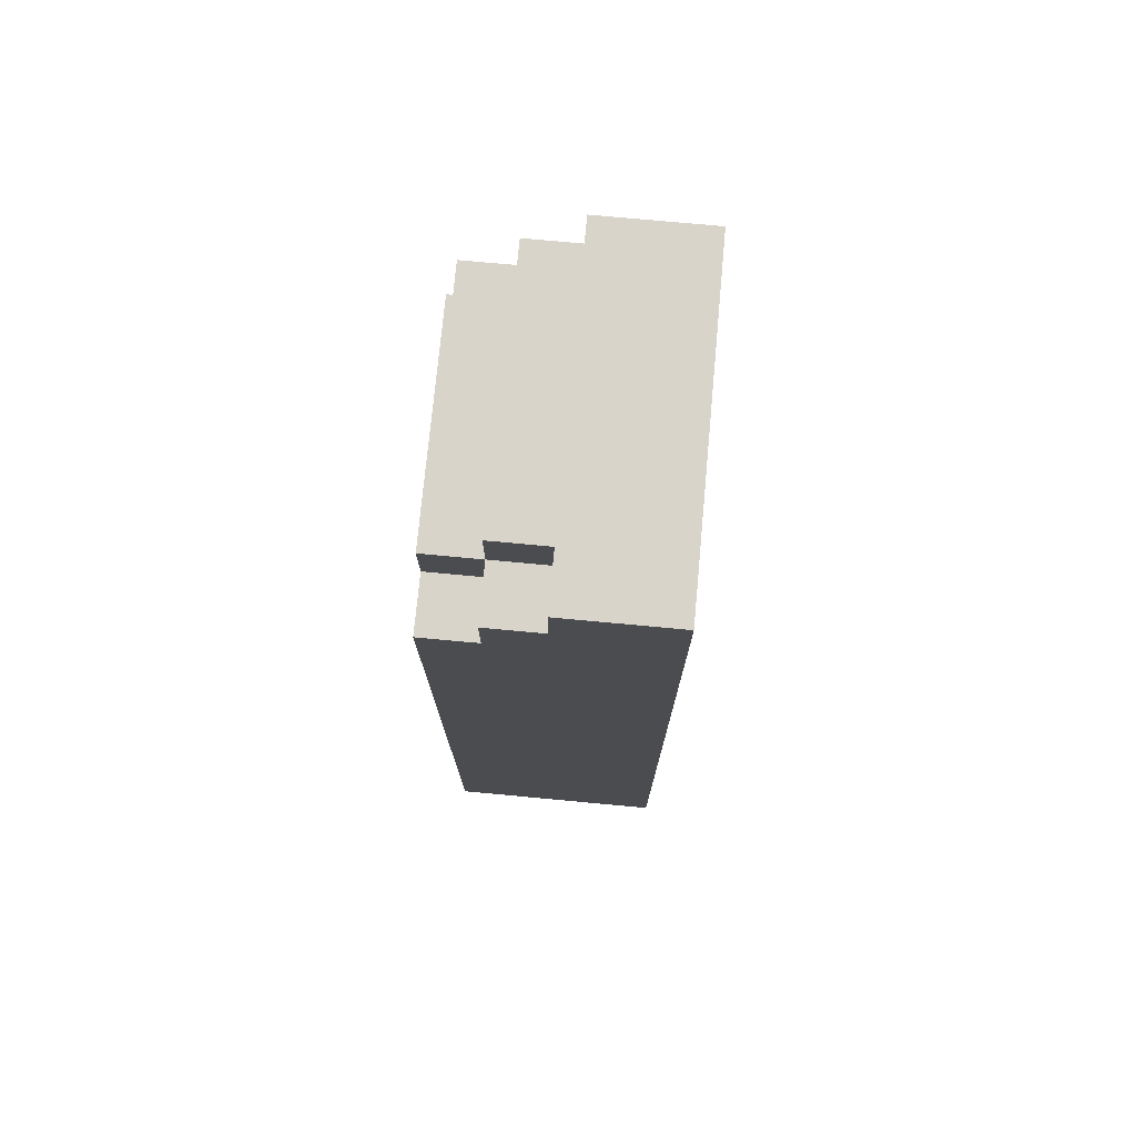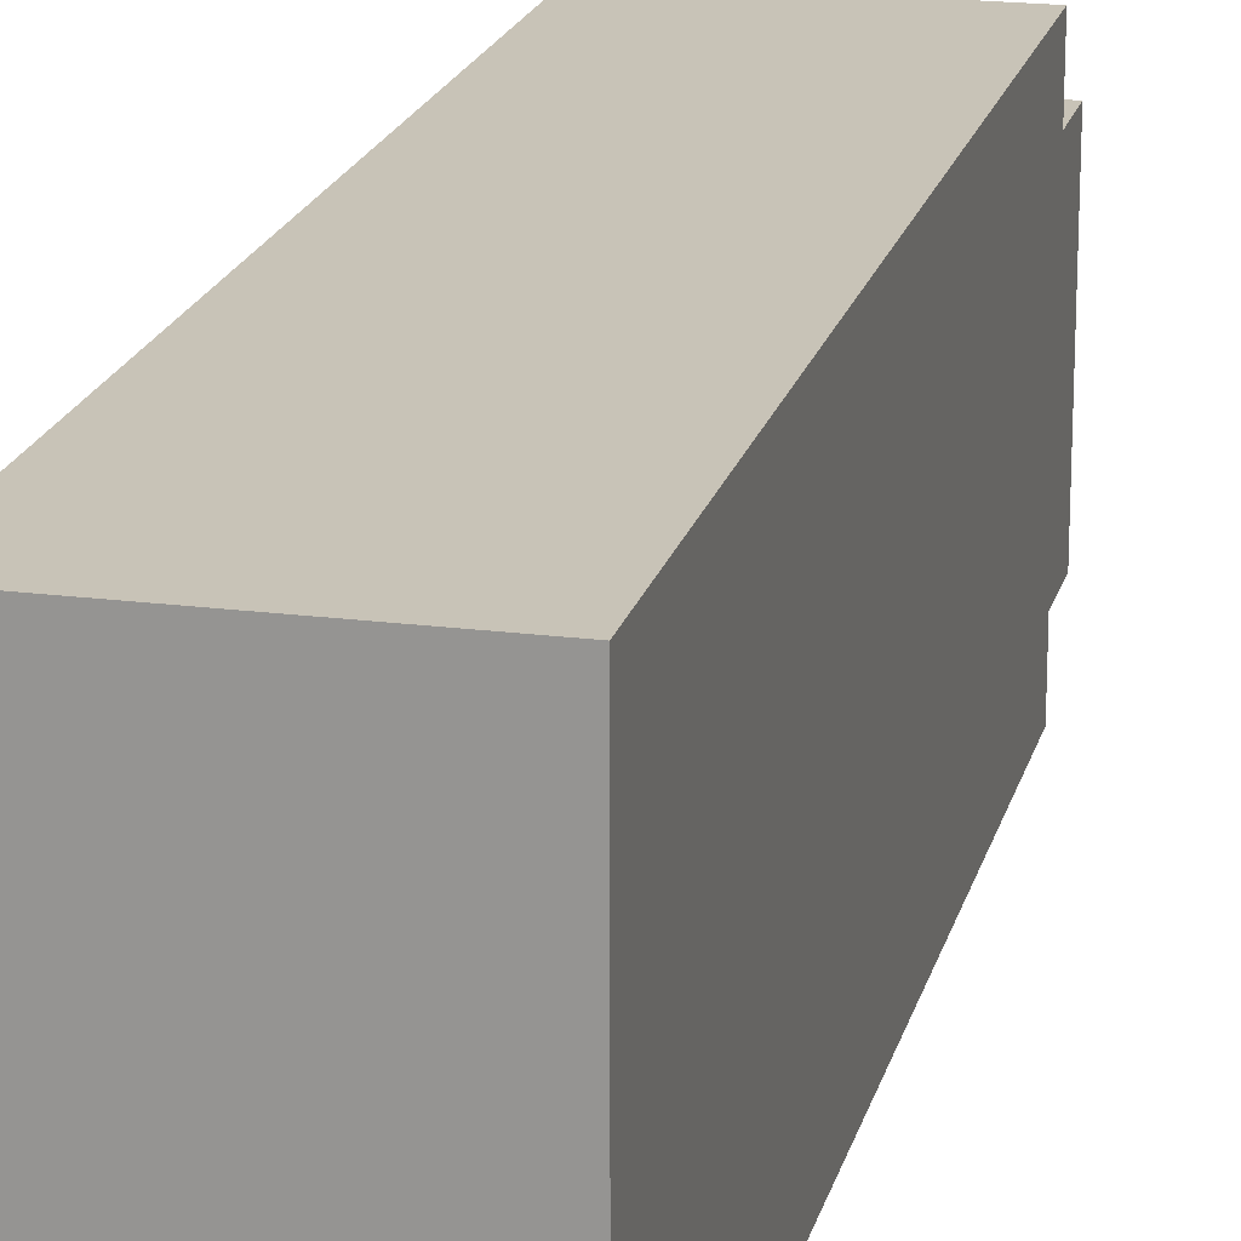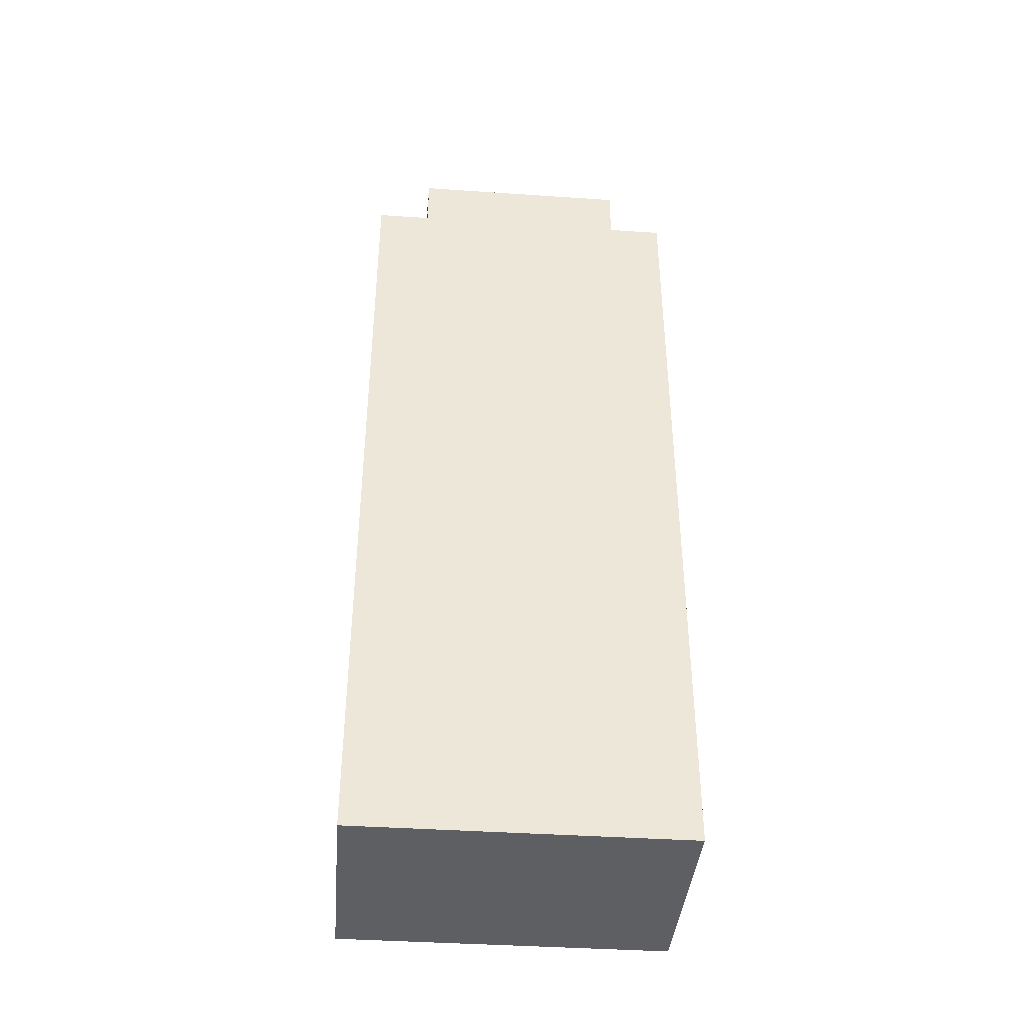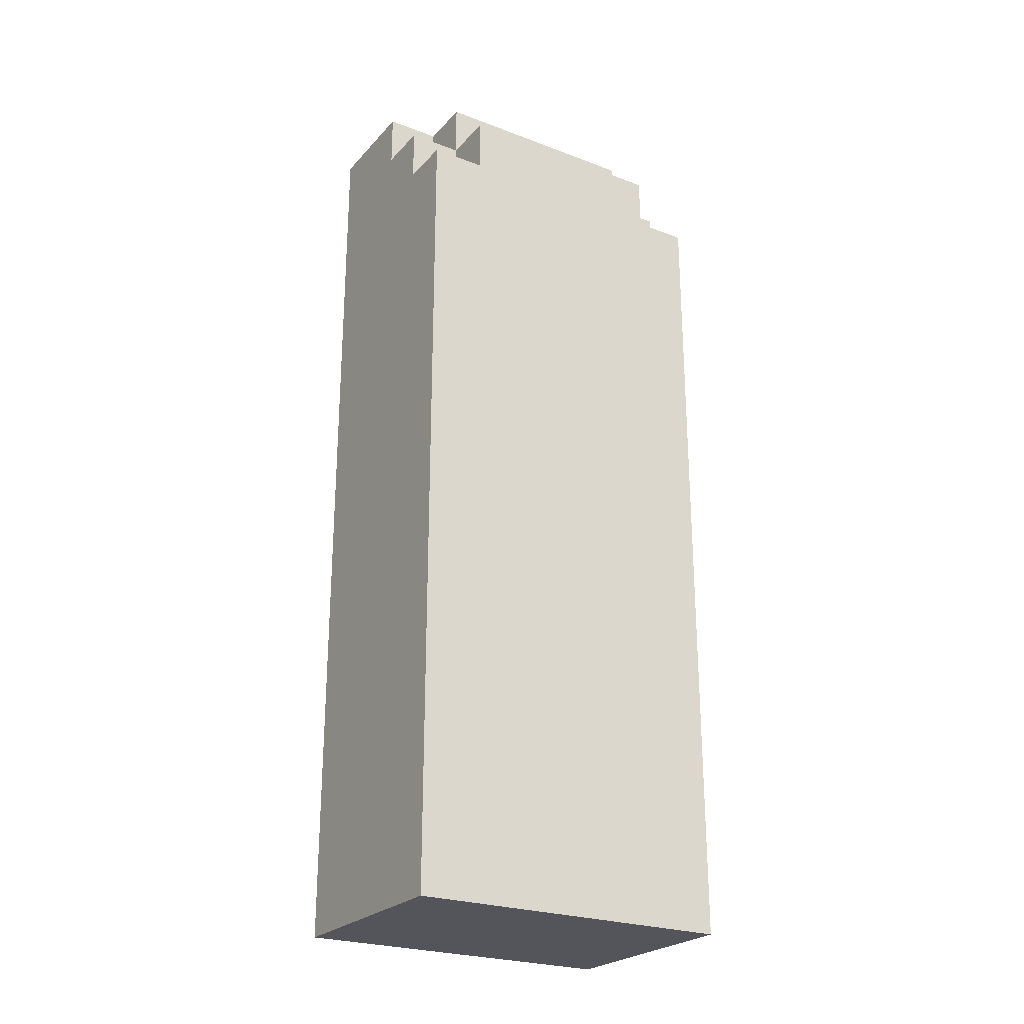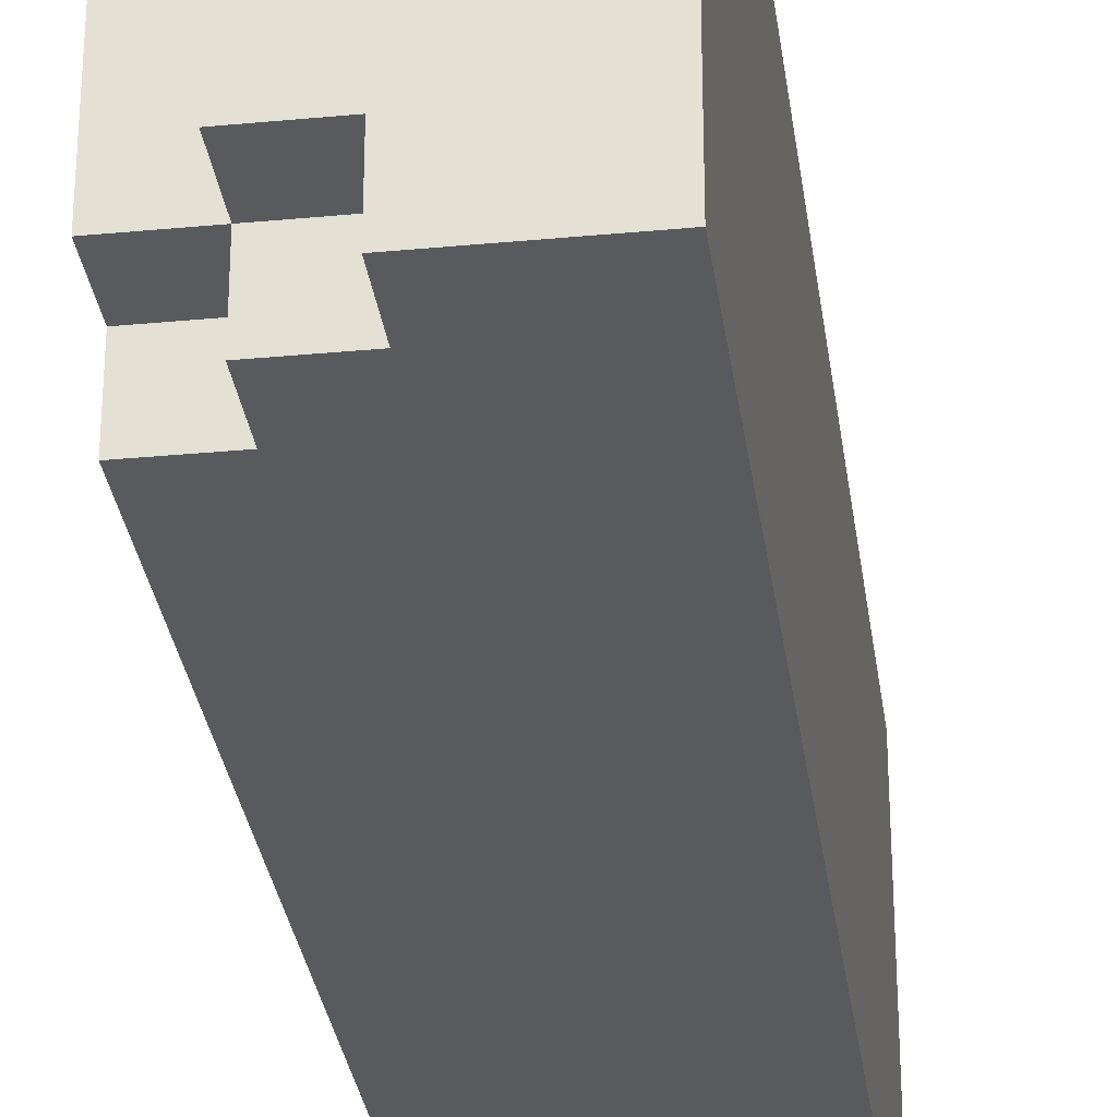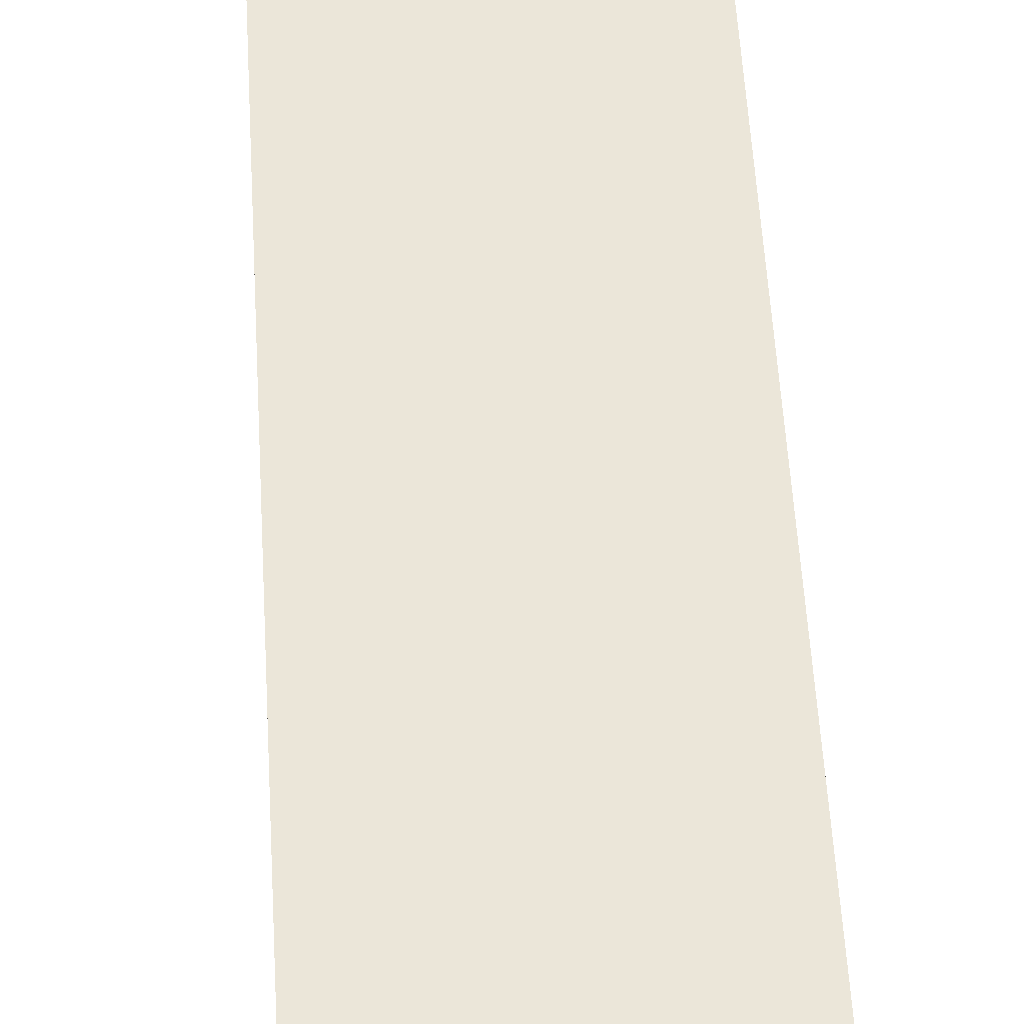
<metadata>
{"format":"obj","ext":"obj","renderer":"f3d","projection":"perspective","resolution":1024,"background":"white","views":[{"elev":74.9,"azim":-174.7,"up":"+Y"},{"elev":19.6,"azim":13.6,"up":"+Z"},{"elev":-40.1,"azim":85.2,"up":"+Y"},{"elev":-24.9,"azim":58.4,"up":"+Y"},{"elev":-31.0,"azim":-172.3,"up":"+Z"},{"elev":55.1,"azim":-3.3,"up":"+Z"}]}
</metadata>
<code>
o
v 0.8 1.6 0.5
v 0.8 1.6 0.4
v 0.8 1.6 -0.1
v 0.8 1.9 0.4
v 0.8 1.9 -0.1
v 0.8 3.2 0.4
v 0.8 3.2 0
v 0.8 3.3 0.5
v 0.8 3.3 0.4
v 0.8 3.3 0
v 0.8 3.3 -0.1
v 1 3.2 0.5
v 1 3.2 0.4
v 1 3.2 0
v 1 3.2 -0.1
v 1 3.3 0.5
v 1 3.3 0.4
v 1 3.3 0
v 1 3.3 -0.1
v 1.1 3.1 0.5
v 1.1 3.1 0.4
v 1.1 3.1 0
v 1.1 3.1 -0.1
v 1.1 3.2 0.5
v 1.1 3.2 0.4
v 1.1 3.2 0
v 1.1 3.2 -0.1
v 1.1 3.3 0.4
v 1.1 3.3 0
v 1.2 1.6 0.5
v 1.2 1.6 0.4
v 1.2 1.6 -0.1
v 1.2 1.8 0.4
v 1.2 1.8 -0.1
v 1.2 1.9 0.4
v 1.2 1.9 0
v 1.2 3.1 0.5
v 1.2 3.1 0.4
v 1.2 3.1 0
v 1.2 3.1 -0.1
v 1.2 3.2 0.4
v 1.2 3.2 0
v 0.8 1.6 0.5
v 0.8 3.3 0.5
v 1 3.2 0.5
v 1 3.3 0.5
v 1.1 3.1 0.5
v 1.1 3.2 0.5
v 1.2 1.6 0.5
v 1.2 3.1 0.5
v 1 3.2 0.4
v 1 3.3 0.4
v 1.1 3.1 0.4
v 1.1 3.2 0.4
v 1.1 3.3 0.4
v 1.2 3.1 0.4
v 1.2 3.2 0.4
v 1 3.2 0
v 1 3.3 0
v 1.1 3.1 0
v 1.1 3.2 0
v 1.1 3.3 0
v 1.2 3.1 0
v 1.2 3.2 0
v 0.8 1.6 -0.1
v 0.8 1.9 -0.1
v 0.8 3.3 -0.1
v 1 3.2 -0.1
v 1 3.3 -0.1
v 1.1 1.8 -0.1
v 1.1 1.9 -0.1
v 1.1 3.1 -0.1
v 1.1 3.2 -0.1
v 1.2 1.6 -0.1
v 1.2 1.8 -0.1
v 1.2 3.1 -0.1
v 0.8 1.6 0.5
v 1.2 1.6 0.5
v 0.8 1.6 0.4
v 1.2 1.6 0.4
v 0.8 1.6 -0.1
v 1.2 1.6 -0.1
v 1.1 3.1 0.5
v 1.2 3.1 0.5
v 1.1 3.1 0.4
v 1.2 3.1 0.4
v 1.1 3.1 0
v 1.2 3.1 0
v 1.1 3.1 -0.1
v 1.2 3.1 -0.1
v 1 3.2 0.5
v 1.1 3.2 0.5
v 1 3.2 0.4
v 1.1 3.2 0.4
v 1.2 3.2 0.4
v 1 3.2 0
v 1.1 3.2 0
v 1.2 3.2 0
v 1 3.2 -0.1
v 1.1 3.2 -0.1
v 0.8 3.3 0.5
v 1 3.3 0.5
v 0.8 3.3 0.4
v 1 3.3 0.4
v 1.1 3.3 0.4
v 0.8 3.3 0
v 1 3.3 0
v 1.1 3.3 0
v 0.8 3.3 -0.1
v 1 3.3 -0.1
f 4 2 1
f 4 3 2
f 5 3 4
f 6 4 1
f 6 5 4
f 7 5 6
f 8 6 1
f 9 7 6
f 9 6 8
f 10 5 7
f 10 7 9
f 11 5 10
f 12 13 16
f 16 13 17
f 14 15 18
f 18 15 19
f 20 21 24
f 24 21 25
f 22 23 26
f 26 23 27
f 25 26 28
f 28 26 29
f 30 31 33
f 31 32 33
f 33 32 34
f 30 33 35
f 33 34 35
f 35 34 36
f 30 35 37
f 35 36 38
f 37 35 38
f 36 34 39
f 38 36 39
f 39 34 40
f 38 39 41
f 41 39 42
f 45 44 43
f 46 44 45
f 47 45 43
f 48 45 47
f 49 47 43
f 50 47 49
f 54 52 51
f 55 52 54
f 56 54 53
f 57 54 56
f 58 59 61
f 61 59 62
f 60 61 63
f 63 61 64
f 66 67 68
f 68 67 69
f 65 66 70
f 66 68 71
f 70 66 71
f 71 68 72
f 72 68 73
f 65 70 74
f 70 71 75
f 74 70 75
f 71 72 75
f 75 72 76
f 79 78 77
f 80 78 79
f 81 80 79
f 82 80 81
f 83 84 85
f 85 84 86
f 87 88 89
f 89 88 90
f 91 92 93
f 93 92 94
f 94 95 97
f 97 95 98
f 96 97 99
f 99 97 100
f 101 102 103
f 103 102 104
f 103 104 106
f 104 105 106
f 106 105 107
f 107 105 108
f 106 107 109
f 109 107 110

</code>
